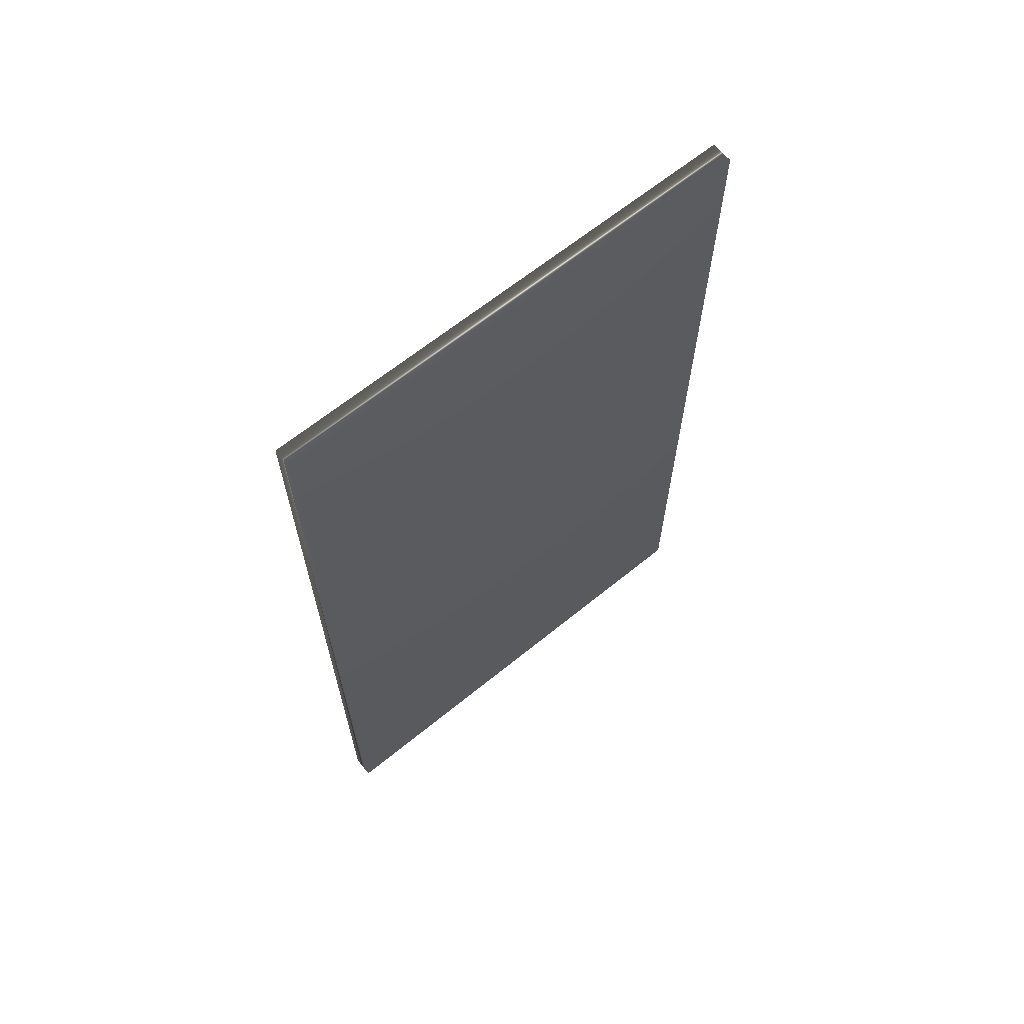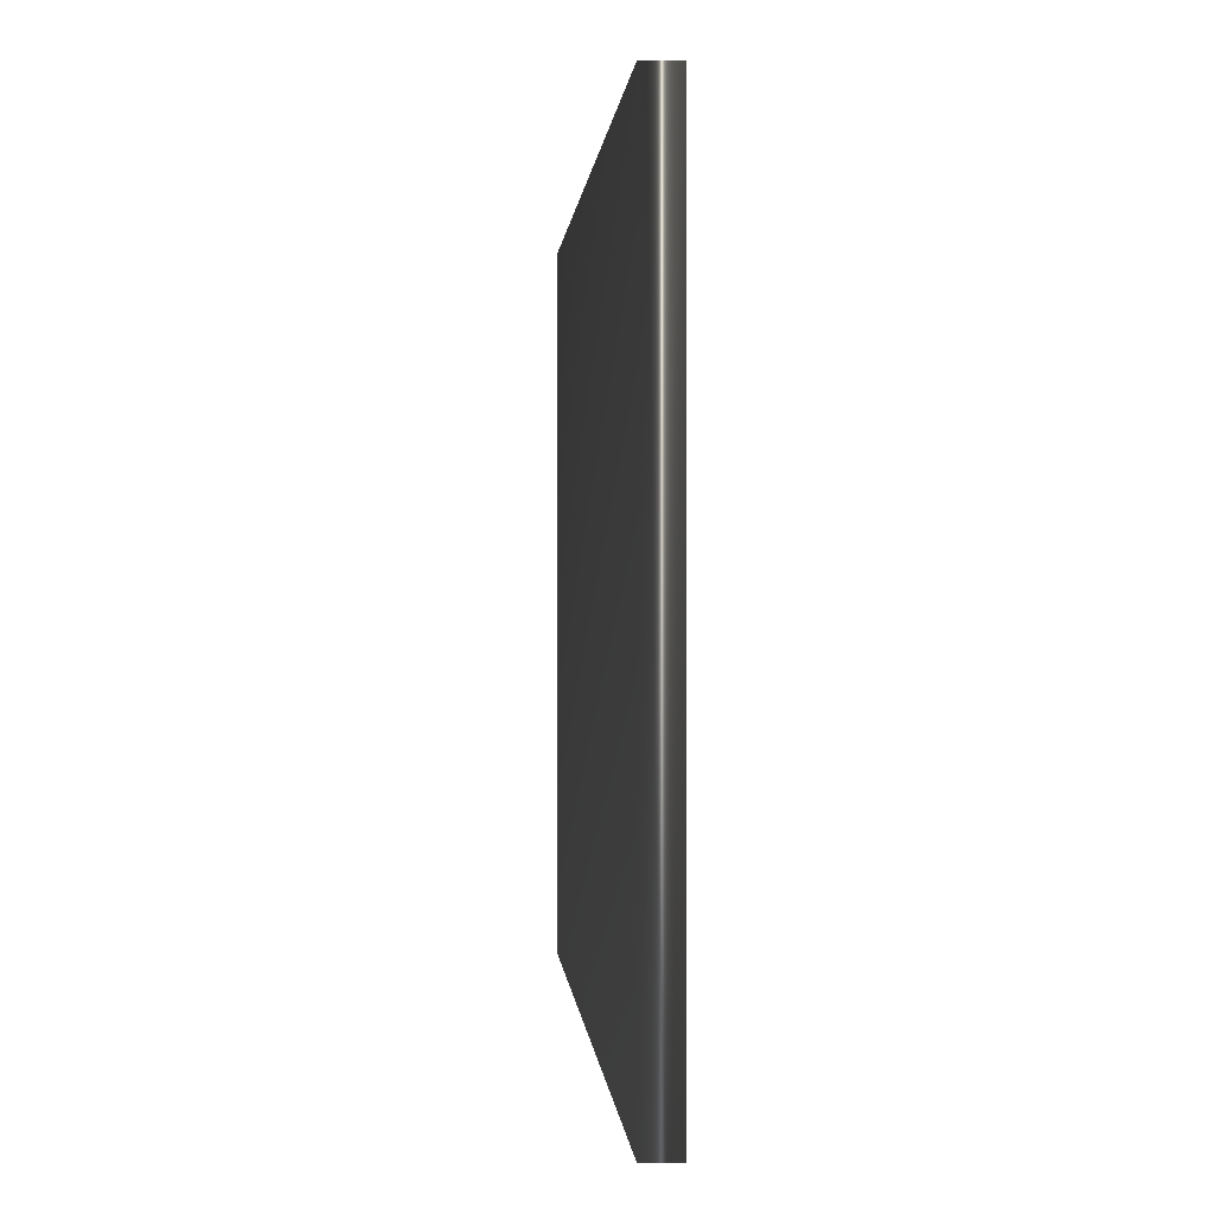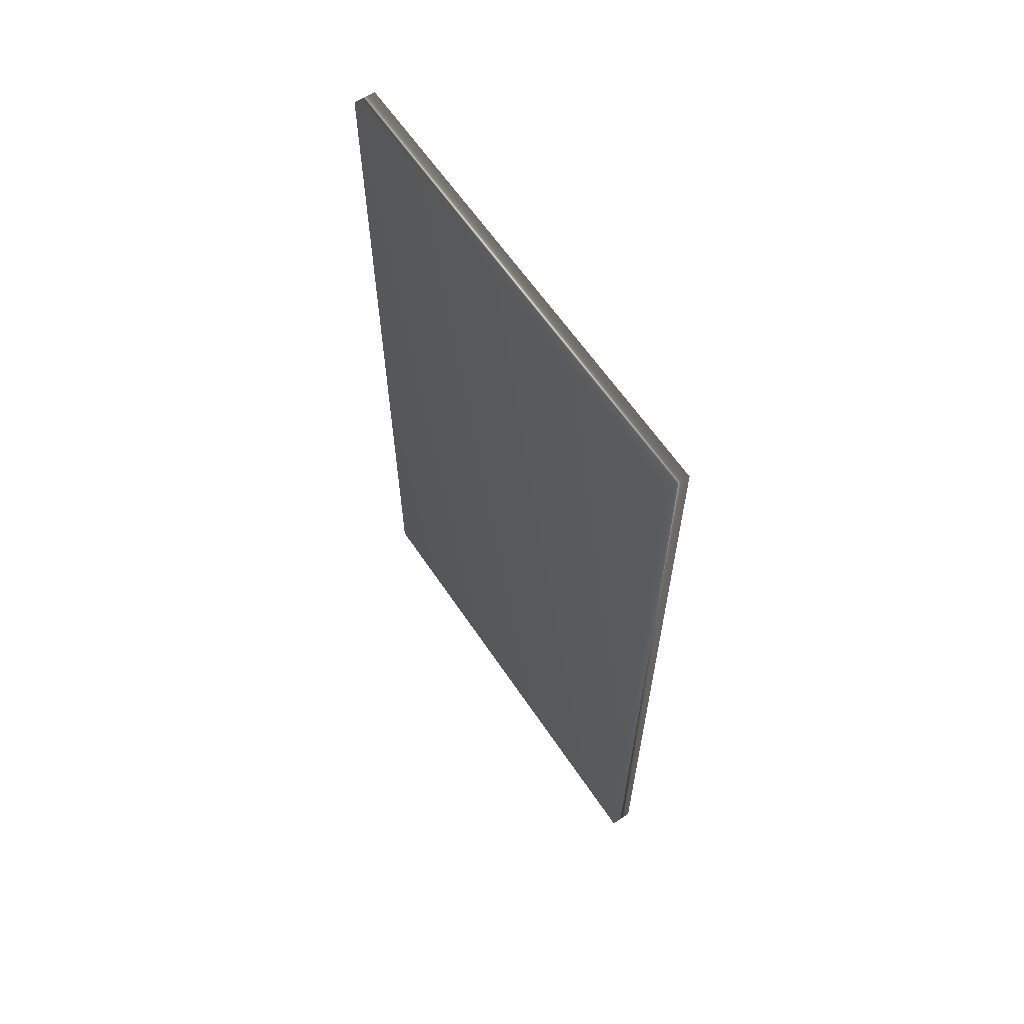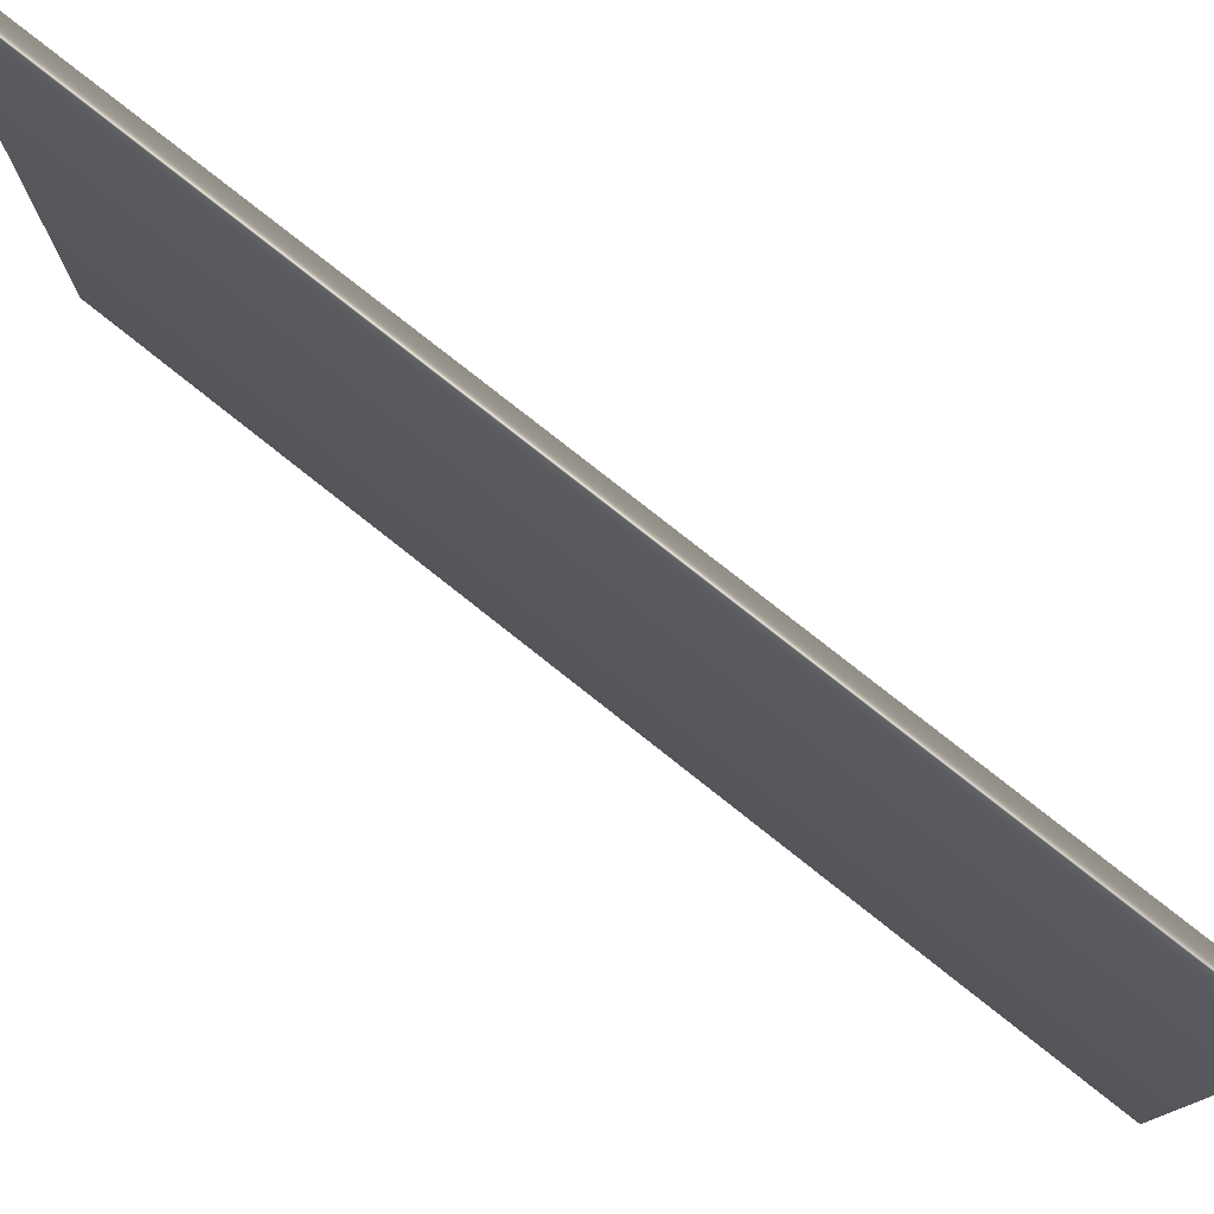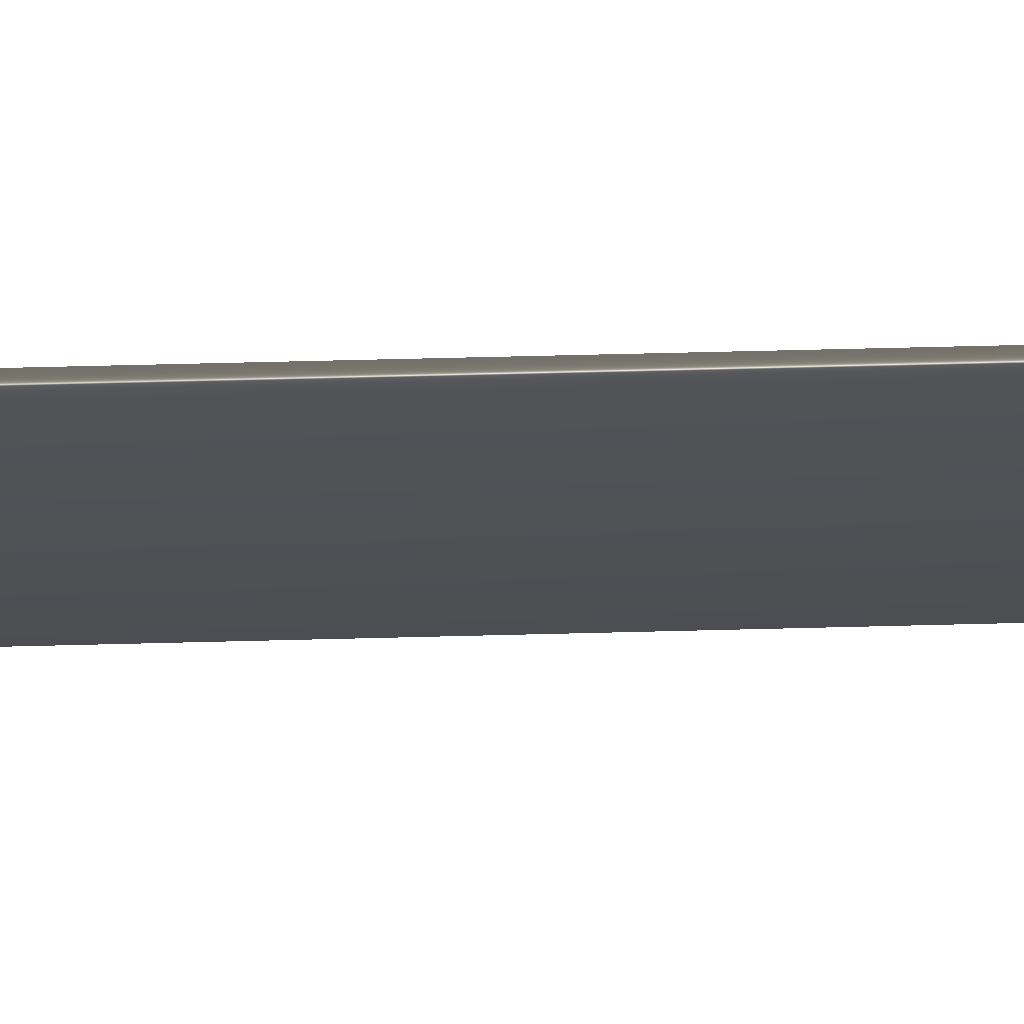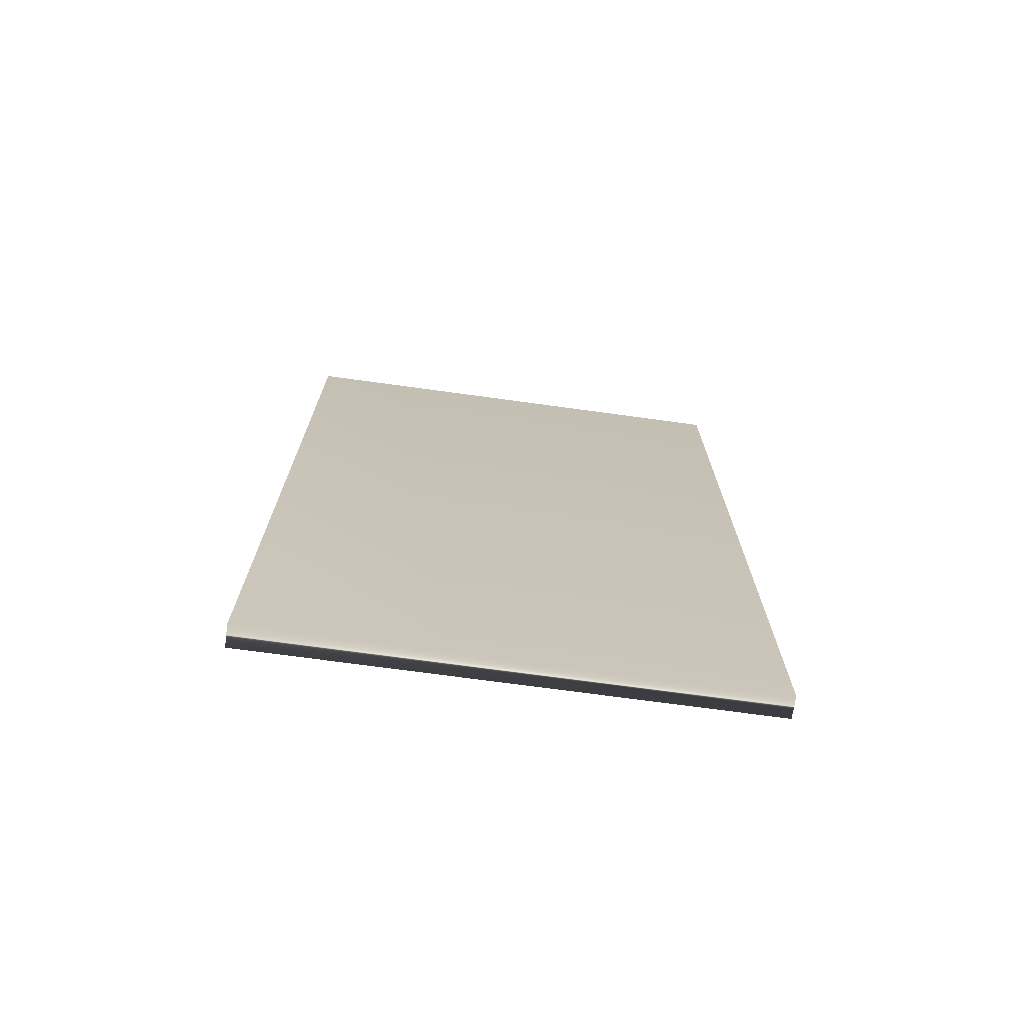
<metadata>
{"format":"obj","ext":"obj","renderer":"f3d","projection":"perspective","resolution":1024,"background":"white","views":[{"elev":65.0,"azim":50.7,"up":"+Z"},{"elev":0.3,"azim":-3.2,"up":"+Y"},{"elev":62.1,"azim":146.2,"up":"+Z"},{"elev":77.8,"azim":128.4,"up":"+Y"},{"elev":70.2,"azim":-91.4,"up":"+Y"},{"elev":-71.7,"azim":82.2,"up":"+Z"}]}
</metadata>
<code>
v -10.5 23.75 26.53
v -10.5 37.25 26.53
v -9.898 23.75 26.53
v -9.898 37.25 26.53
v -10.5 23.75 50.51
v -10.5 37.25 50.51
v -9.898 23.75 50.51
v -9.898 37.25 50.51
f 1 2 3
f 3 2 4
f 5 6 1
f 1 6 2
f 5 1 7
f 7 1 3
f 2 6 4
f 4 6 8
f 3 4 7
f 7 4 8
f 6 5 8
f 8 5 7

</code>
